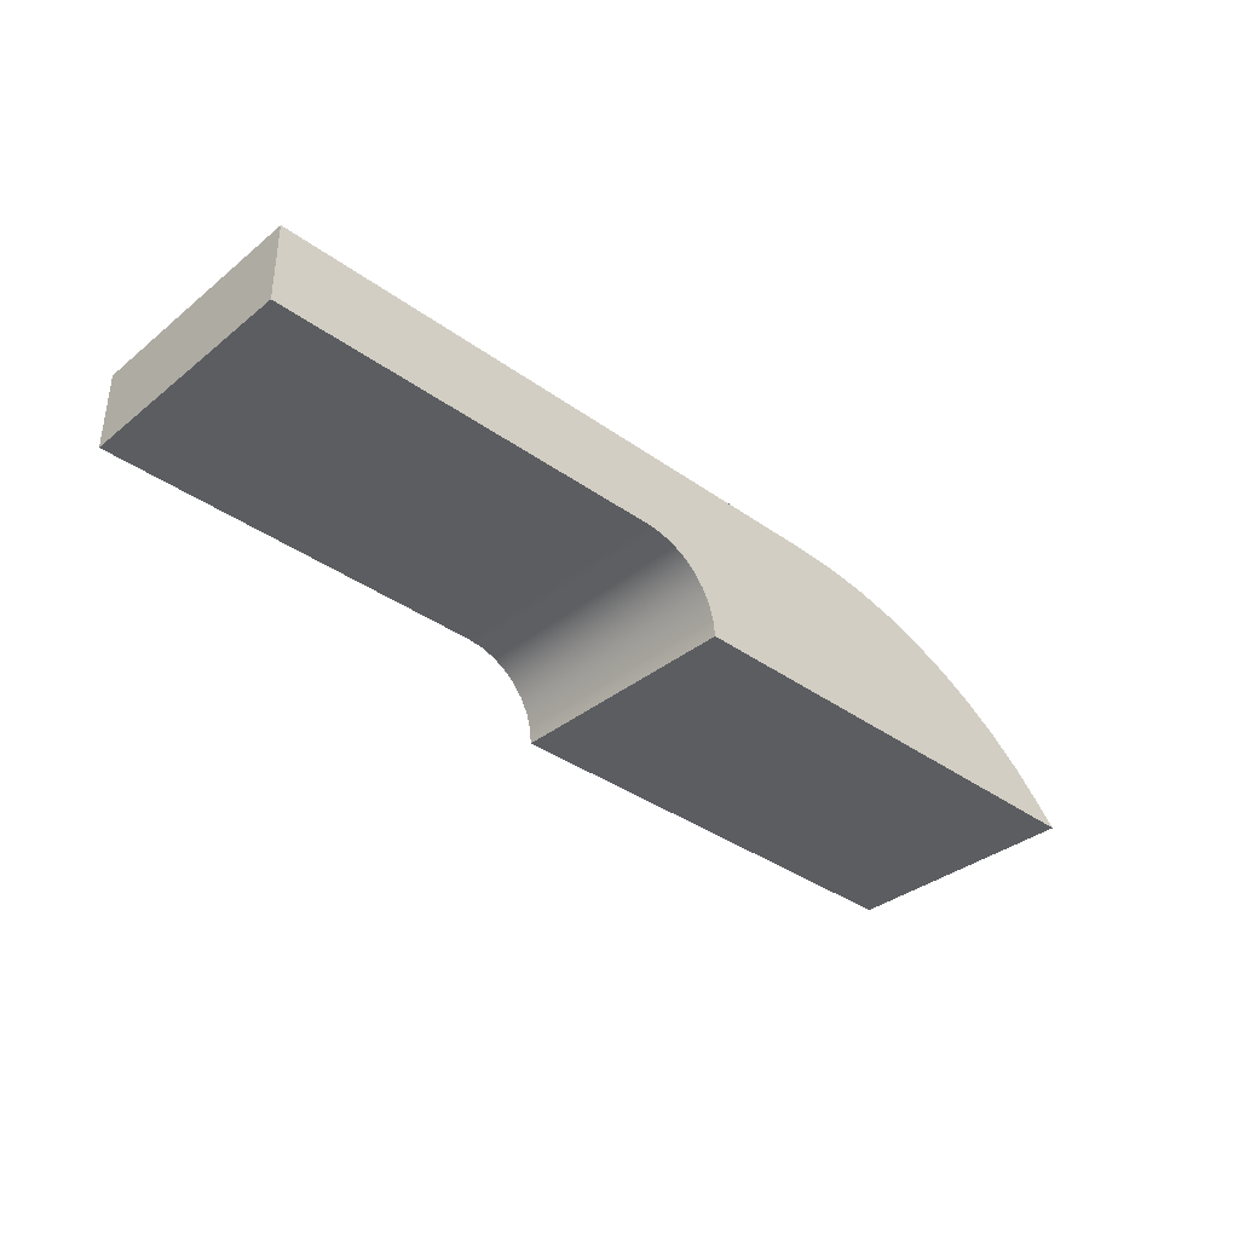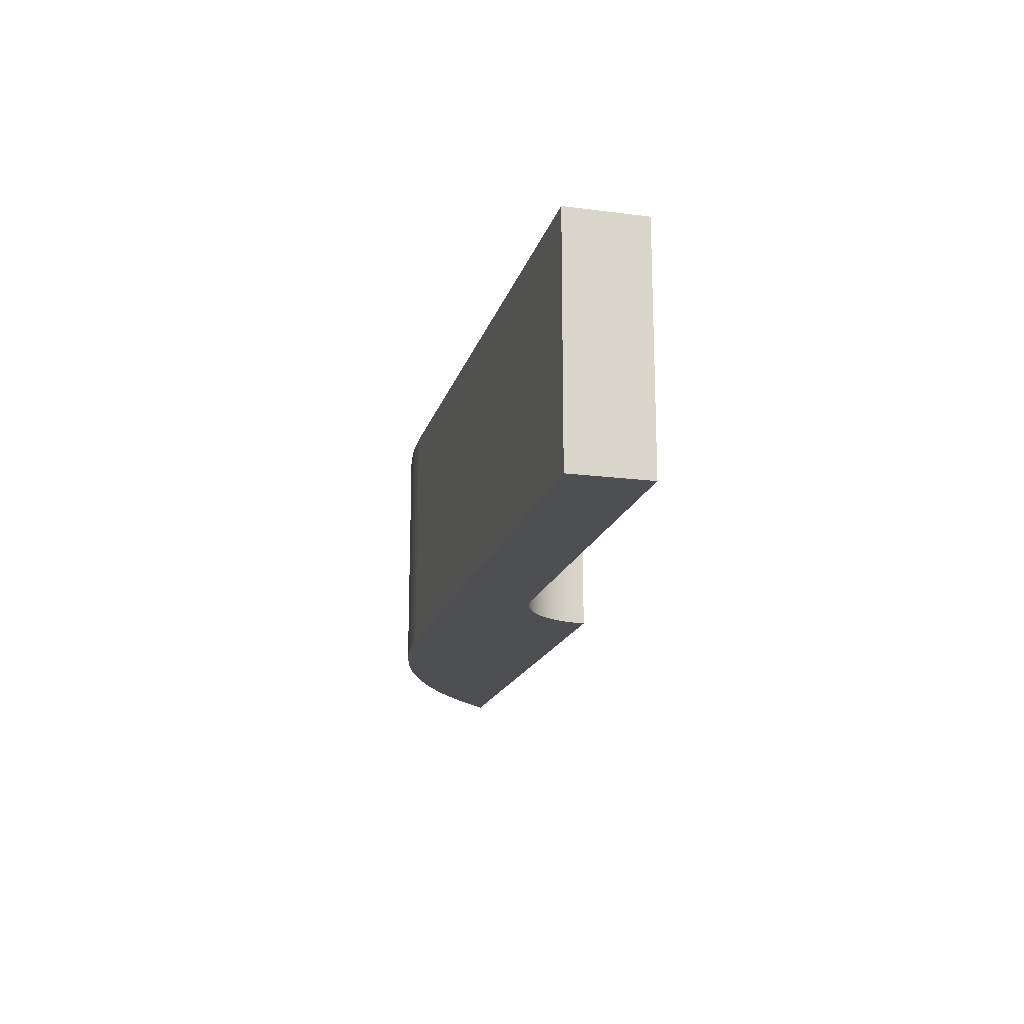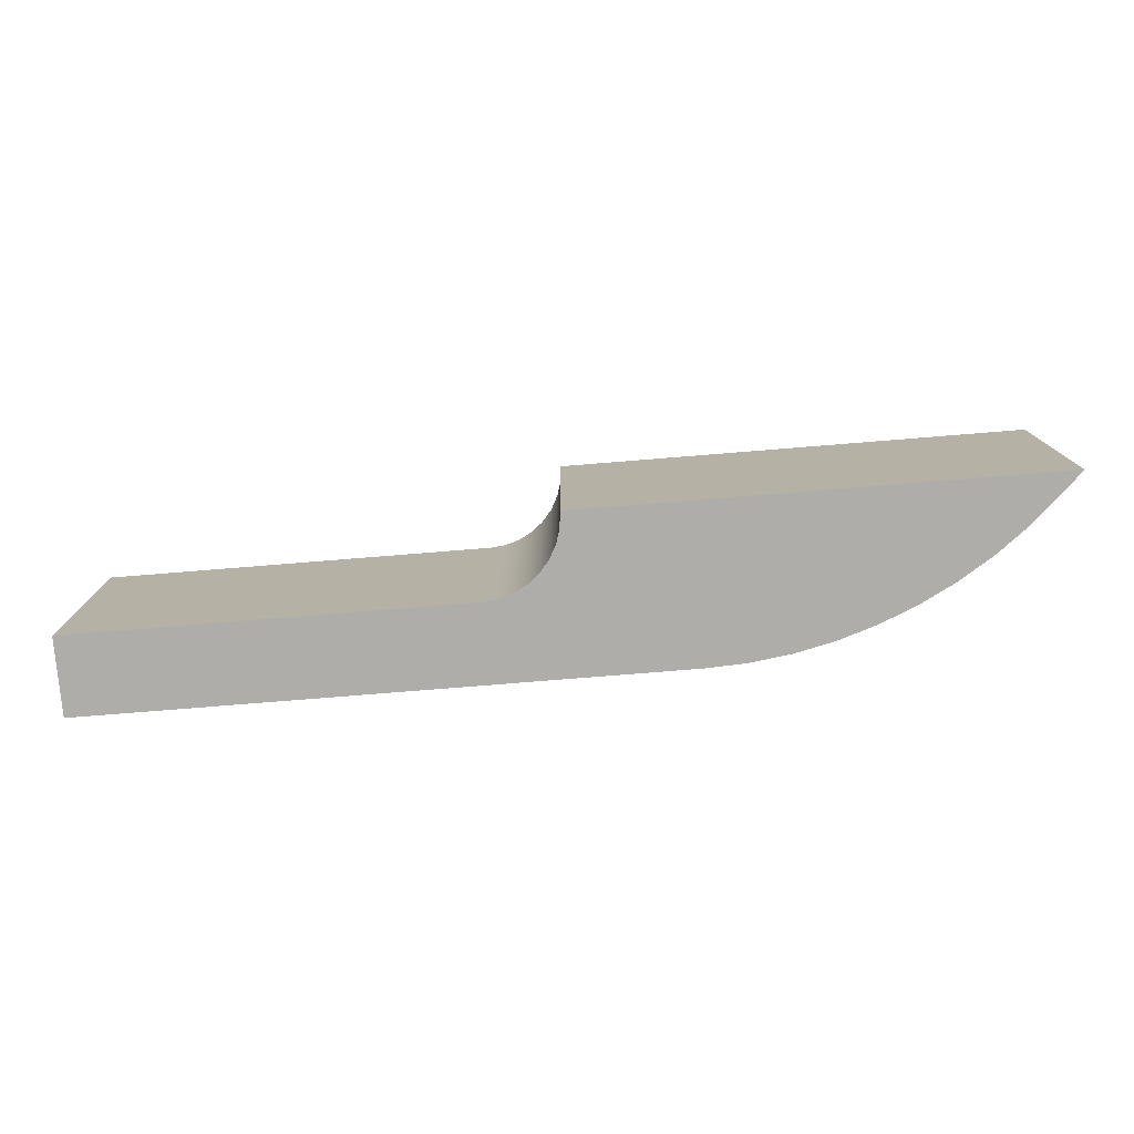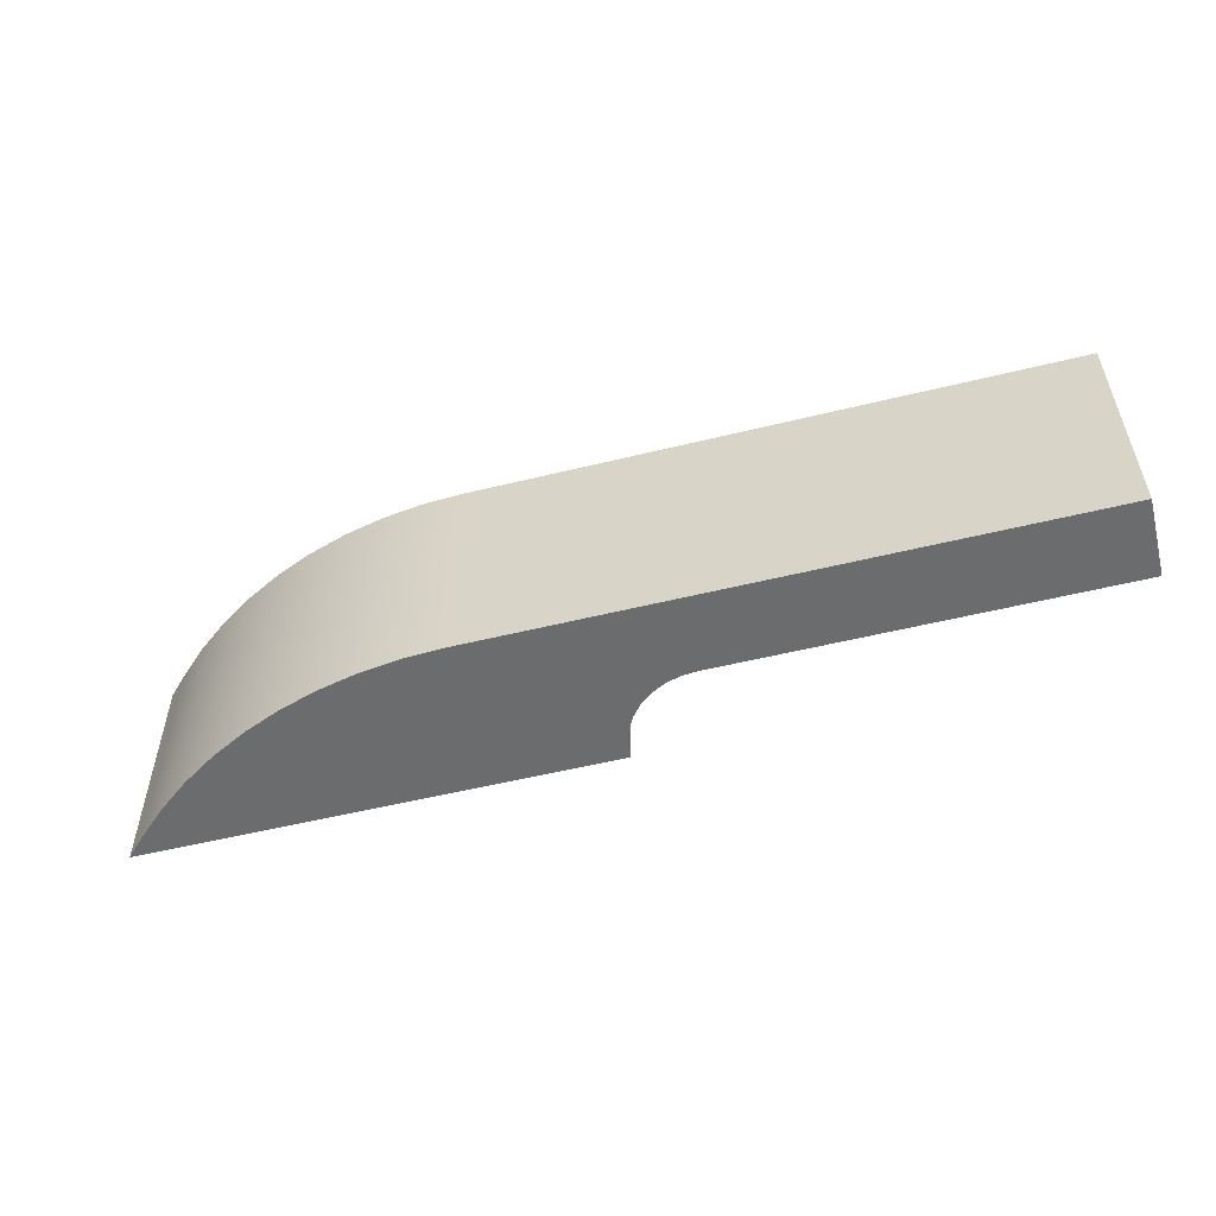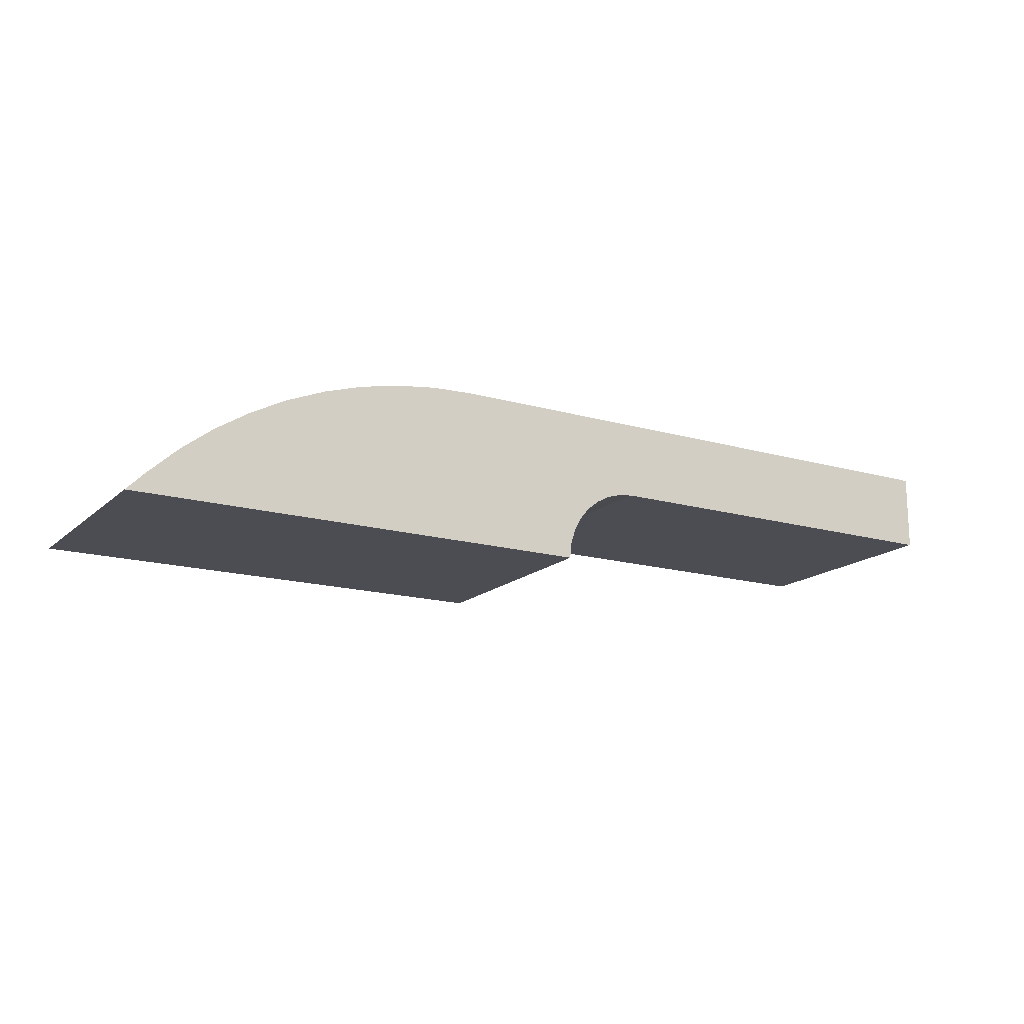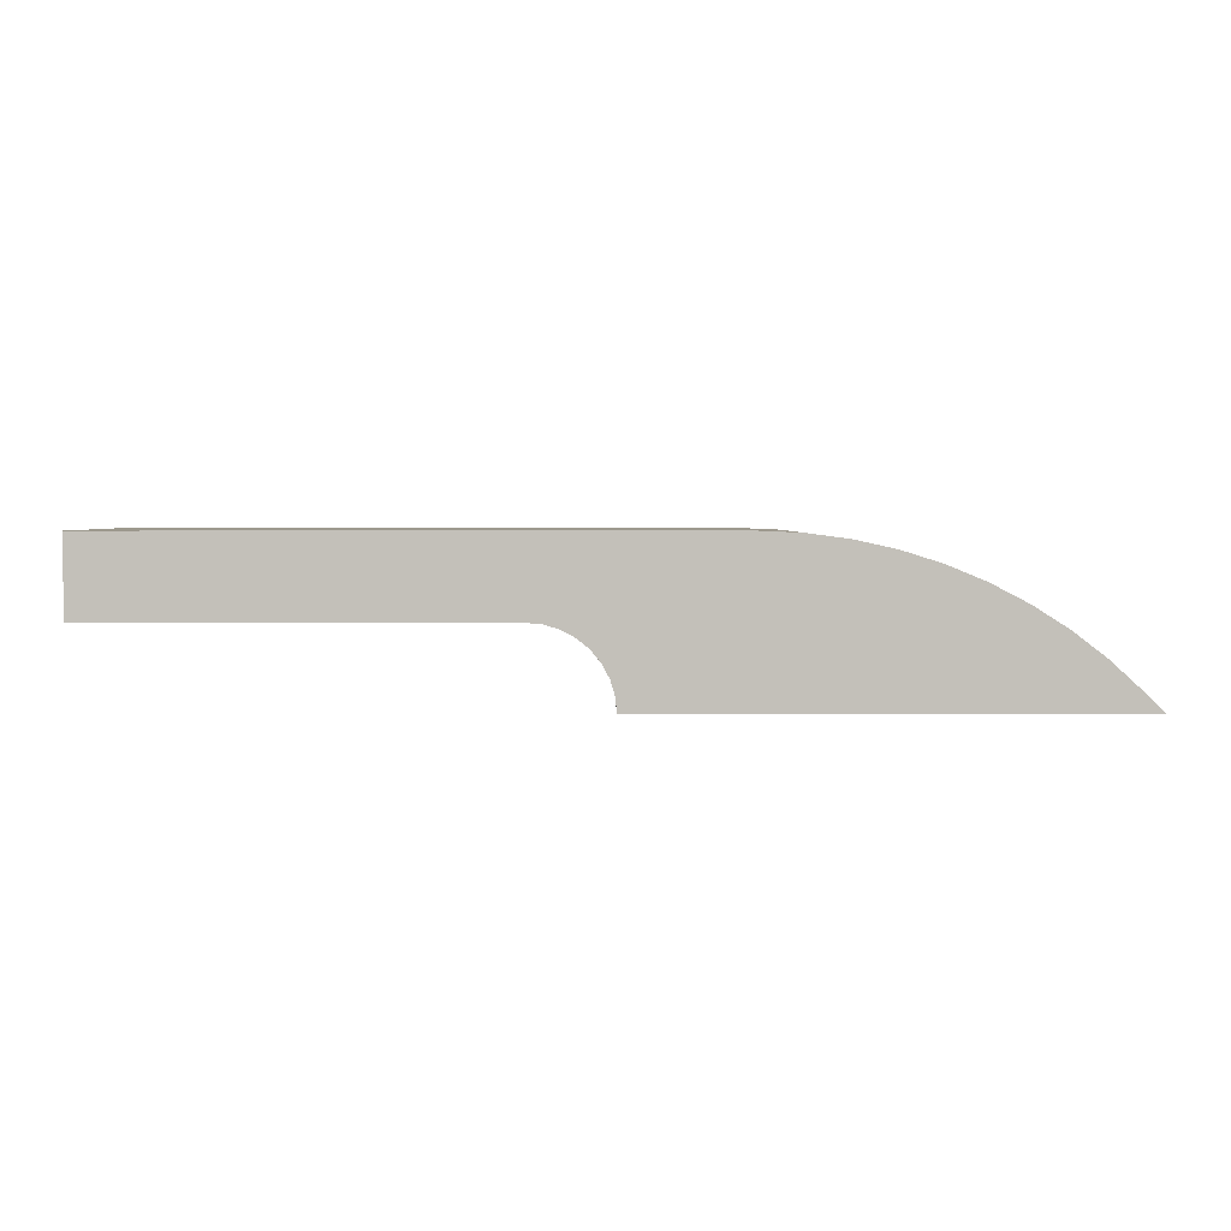
<metadata>
{"format":"obj","ext":"obj","renderer":"f3d","projection":"perspective","resolution":1024,"background":"white","views":[{"elev":-35.6,"azim":136.4,"up":"+Z"},{"elev":-17.5,"azim":75.6,"up":"+Y"},{"elev":-77.3,"azim":-175.4,"up":"+Y"},{"elev":-53.6,"azim":14.7,"up":"+Y"},{"elev":-16.3,"azim":-30.5,"up":"+Z"},{"elev":3.0,"azim":179.4,"up":"+Z"}]}
</metadata>
<code>
v 0 0 -4.93e-32
v -3 0 0
v -3 1.5 0
v 0 1.5 0
v 0.5 0 0.5
v 0.4025 0 0.4904
v 0.3087 0 0.4619
v 0.2222 0 0.4157
v 0.1464 0 0.3536
v 0.08427 0 0.2778
v 0.03806 0 0.1913
v 0.009607 0 0.09755
v 0 0 -4.93e-32
v 0 1.5 0
v 0.009607 1.5 0.09755
v 0.03806 1.5 0.1913
v 0.08427 1.5 0.2778
v 0.1464 1.5 0.3536
v 0.2222 1.5 0.4157
v 0.3087 1.5 0.4619
v 0.4025 1.5 0.4904
v 0.5 1.5 0.5
v 3 0 0.5
v 0.5 0 0.5
v 0.5 1.5 0.5
v 3 1.5 0.5
v -3 1.5 0
v -2.879 1.5 0.1213
v -2.686 1.5 0.2981
v -2.478 1.5 0.4575
v -2.257 1.5 0.5981
v -2.025 1.5 0.7189
v -1.783 1.5 0.8191
v -1.534 1.5 0.8978
v -1.278 1.5 0.9544
v -1.019 1.5 0.9886
v -0.7574 1.5 1
v 3 1.5 1
v 3 1.5 0.5
v 0.5 1.5 0.5
v 0.4025 1.5 0.4904
v 0.3087 1.5 0.4619
v 0.2222 1.5 0.4157
v 0.1464 1.5 0.3536
v 0.08427 1.5 0.2778
v 0.03806 1.5 0.1913
v 0.009607 1.5 0.09755
v 0 1.5 0
v -3 0 0
v -2.879 0 0.1213
v -2.879 1.5 0.1213
v -3 1.5 0
v -2.879 0 0.1213
v -3 0 0
v 0 0 -4.93e-32
v 0.009607 0 0.09755
v 0.03806 0 0.1913
v 0.08427 0 0.2778
v 0.1464 0 0.3536
v 0.2222 0 0.4157
v 0.3087 0 0.4619
v 0.4025 0 0.4904
v 0.5 0 0.5
v 3 0 0.5
v 3 0 1
v -0.7574 0 1
v -1.019 0 0.9886
v -1.278 0 0.9544
v -1.534 0 0.8978
v -1.783 0 0.8191
v -2.025 0 0.7189
v -2.257 0 0.5981
v -2.478 0 0.4575
v -2.686 0 0.2981
v 3 0 1
v 3 0 0.5
v 3 1.5 0.5
v 3 1.5 1
v -0.7574 0 1
v 3 0 1
v 3 1.5 1
v -0.7574 1.5 1
v -2.879 0 0.1213
v -2.686 0 0.2981
v -2.478 0 0.4575
v -2.257 0 0.5981
v -2.025 0 0.7189
v -1.783 0 0.8191
v -1.534 0 0.8978
v -1.278 0 0.9544
v -1.019 0 0.9886
v -0.7574 0 1
v -0.7574 1.5 1
v -1.019 1.5 0.9886
v -1.278 1.5 0.9544
v -1.534 1.5 0.8978
v -1.783 1.5 0.8191
v -2.025 1.5 0.7189
v -2.257 1.5 0.5981
v -2.478 1.5 0.4575
v -2.686 1.5 0.2981
v -2.879 1.5 0.1213
f 1 2 4
f 4 2 3
f 22 5 21
f 21 5 6
f 21 6 7
f 21 7 20
f 20 7 8
f 20 8 19
f 19 8 9
f 19 9 18
f 18 9 10
f 18 10 17
f 17 10 11
f 17 11 16
f 16 11 12
f 16 12 15
f 15 12 14
f 14 12 13
f 23 24 26
f 26 24 25
f 27 28 48
f 48 28 47
f 47 28 29
f 47 29 46
f 46 29 30
f 46 30 45
f 45 30 44
f 44 30 31
f 44 31 43
f 43 31 32
f 43 32 42
f 42 32 33
f 42 33 34
f 42 34 41
f 41 34 35
f 41 35 37
f 37 35 36
f 41 37 40
f 40 37 38
f 40 38 39
f 49 50 52
f 52 50 51
f 54 55 53
f 53 55 56
f 53 56 74
f 74 56 57
f 74 57 73
f 73 57 58
f 73 58 59
f 73 59 72
f 72 59 60
f 72 60 71
f 71 60 61
f 71 61 70
f 70 61 69
f 69 61 62
f 69 62 68
f 68 62 66
f 68 66 67
f 62 63 66
f 66 63 65
f 65 63 64
f 75 76 78
f 78 76 77
f 79 80 82
f 82 80 81
f 102 83 101
f 101 83 84
f 101 84 100
f 100 84 85
f 100 85 99
f 99 85 86
f 99 86 98
f 98 86 87
f 98 87 97
f 97 87 88
f 97 88 96
f 96 88 89
f 96 89 95
f 95 89 90
f 95 90 94
f 94 90 91
f 94 91 93
f 93 91 92

</code>
